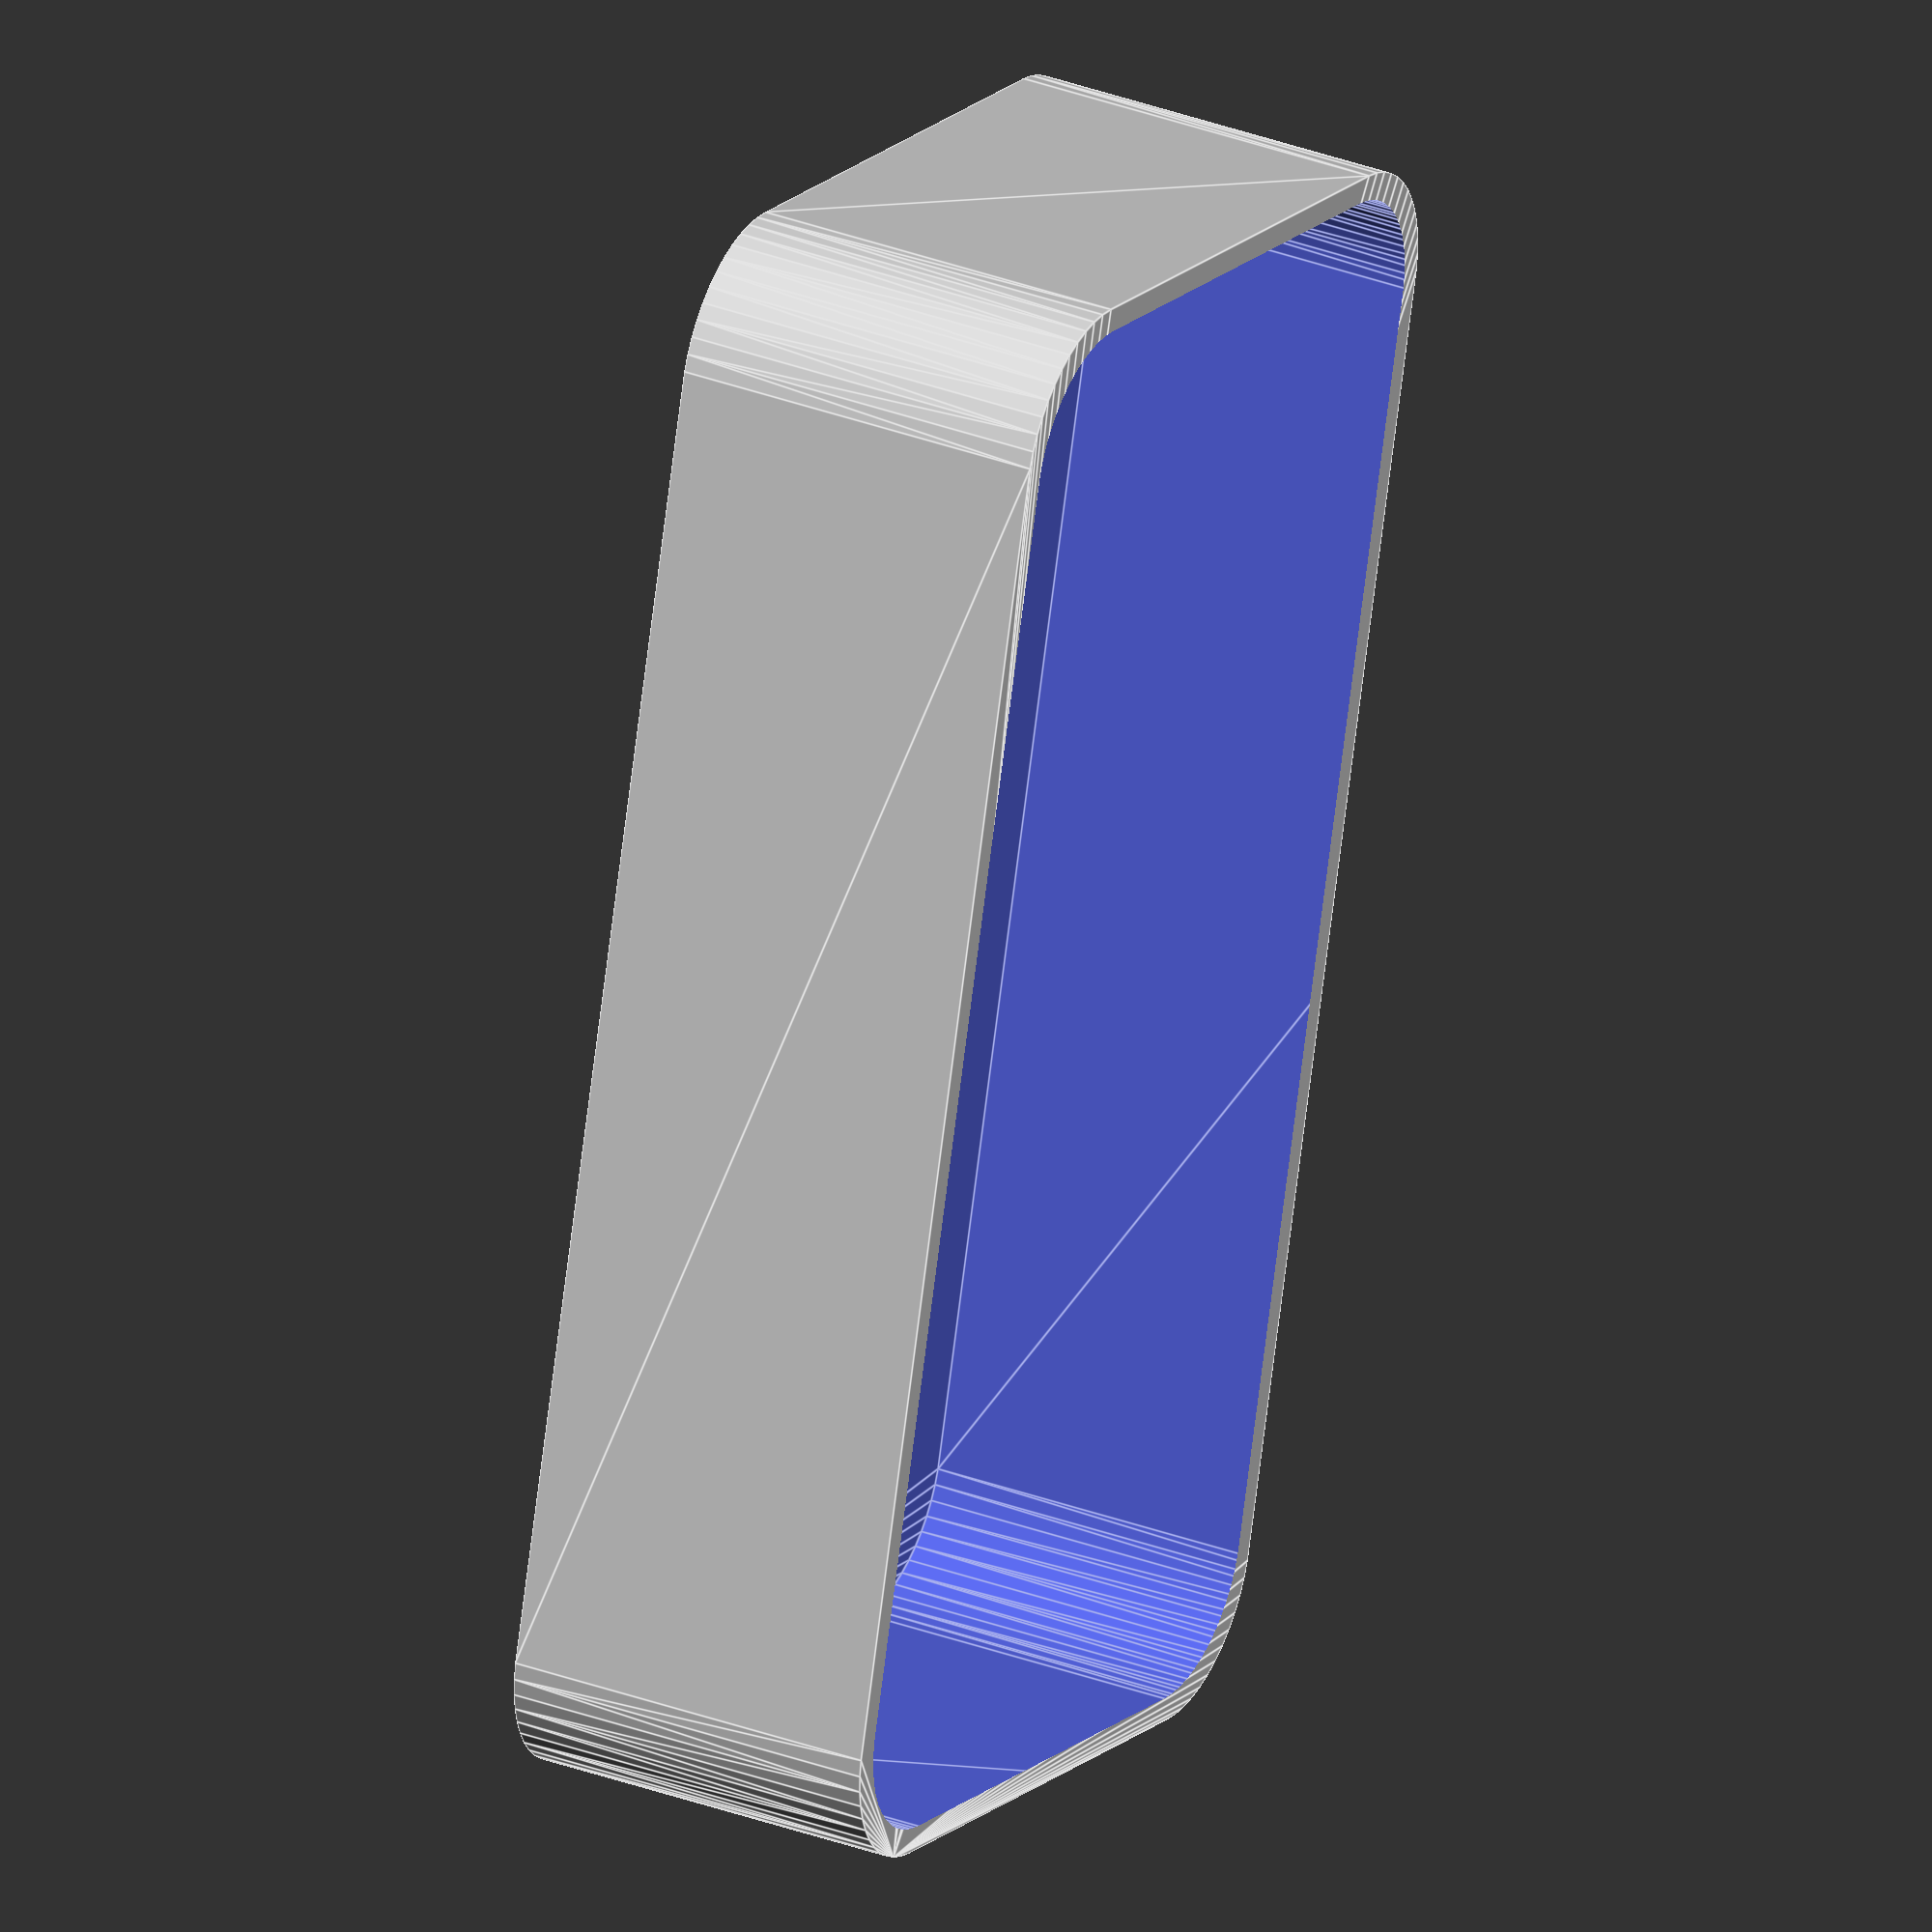
<openscad>
$fn = 50;


difference() {
	union() {
		translate(v = [0, -15.0000000000, 0]) {
			hull() {
				translate(v = [-26.0000000000, 11.0000000000, 0]) {
					cylinder(h = 15, r = 5.5000000000);
				}
				translate(v = [26.0000000000, 11.0000000000, 0]) {
					cylinder(h = 15, r = 5.5000000000);
				}
				translate(v = [-26.0000000000, -11.0000000000, 0]) {
					cylinder(h = 15, r = 5.5000000000);
				}
				translate(v = [26.0000000000, -11.0000000000, 0]) {
					cylinder(h = 15, r = 5.5000000000);
				}
			}
		}
	}
	union() {
		translate(v = [0, -15.0000000000, 2]) {
			hull() {
				translate(v = [-25.5000000000, 10.5000000000, 0]) {
					cylinder(h = 30, r = 5);
				}
				translate(v = [25.5000000000, 10.5000000000, 0]) {
					cylinder(h = 30, r = 5);
				}
				translate(v = [-25.5000000000, -10.5000000000, 0]) {
					cylinder(h = 30, r = 5);
				}
				translate(v = [25.5000000000, -10.5000000000, 0]) {
					cylinder(h = 30, r = 5);
				}
			}
		}
	}
}
</openscad>
<views>
elev=147.7 azim=285.3 roll=242.2 proj=o view=edges
</views>
